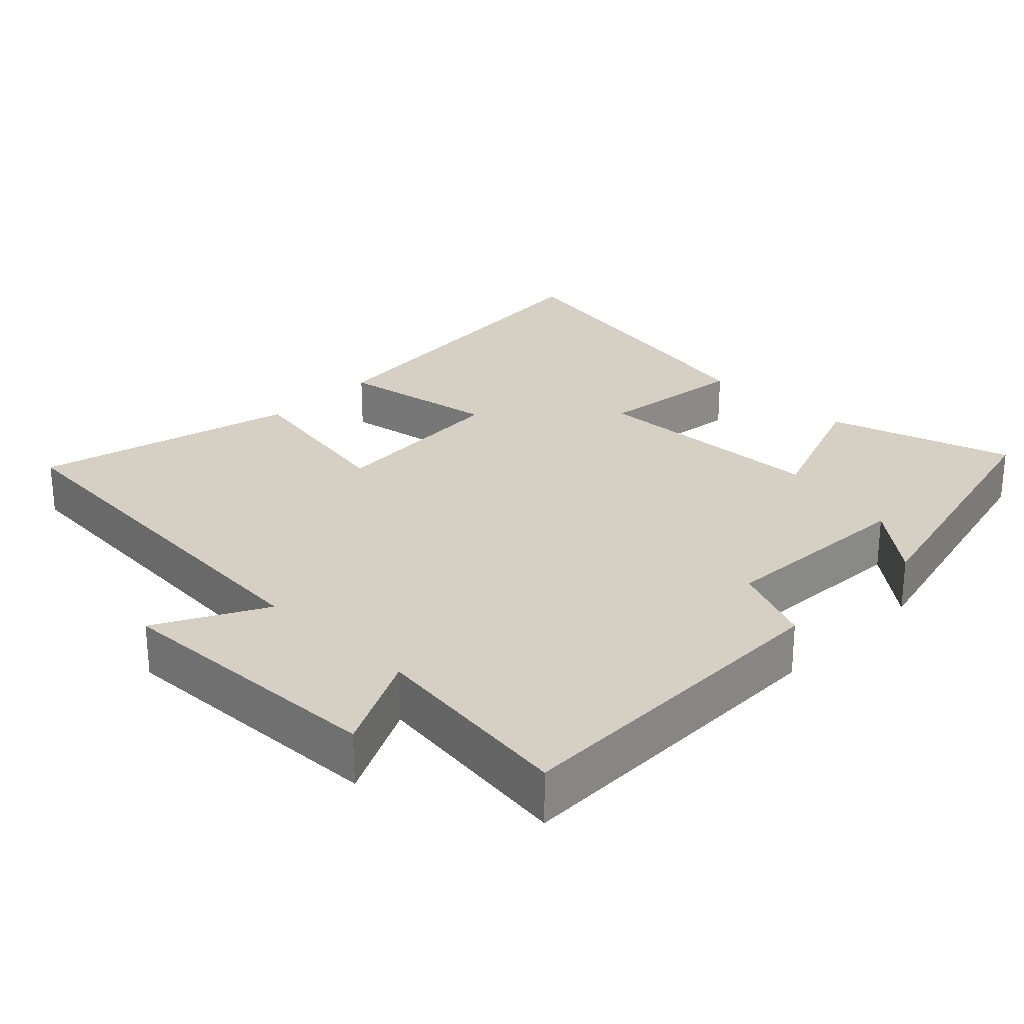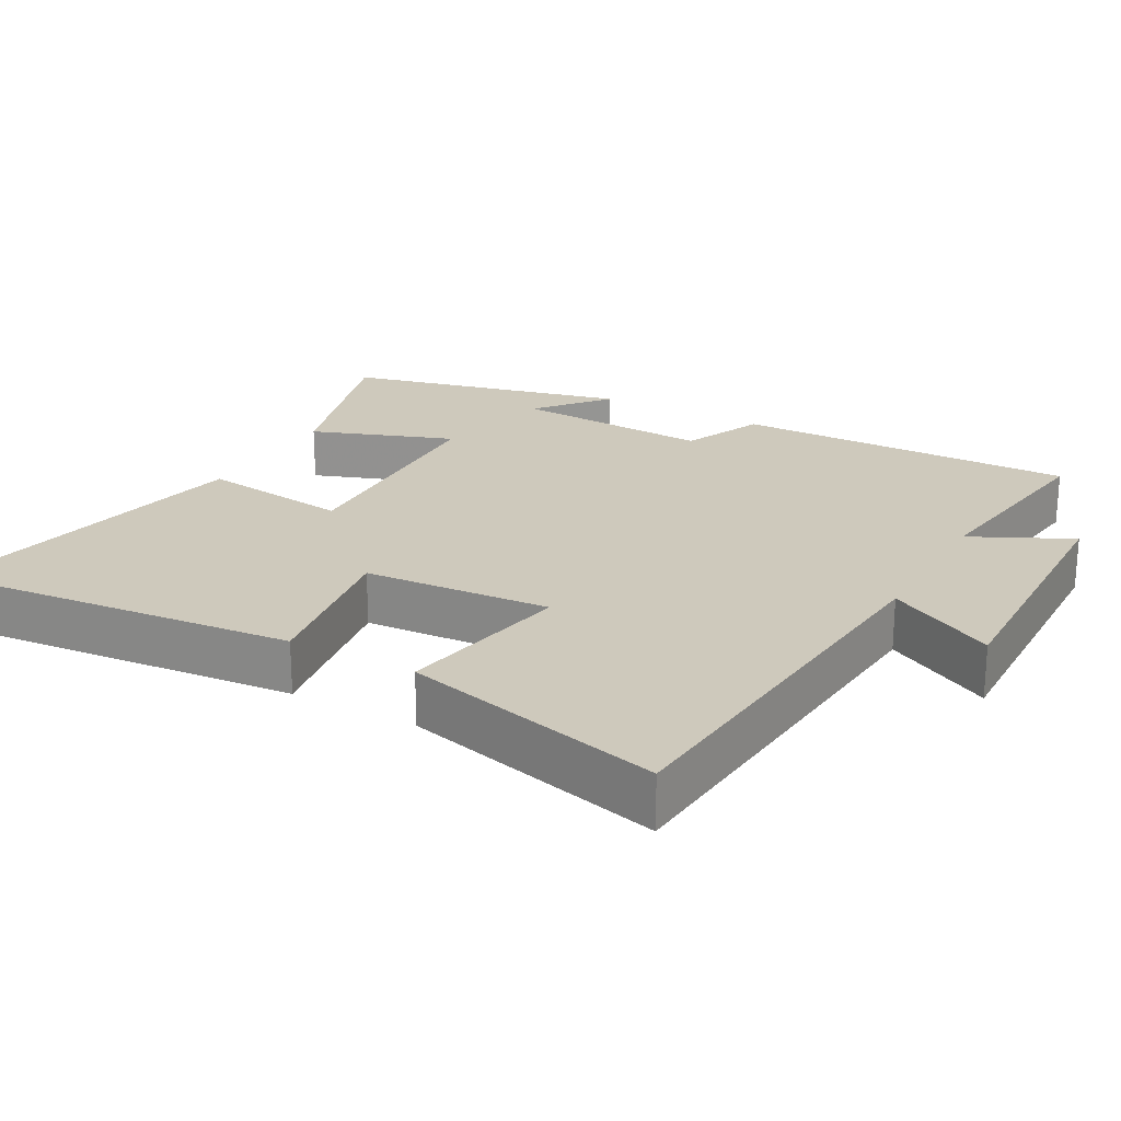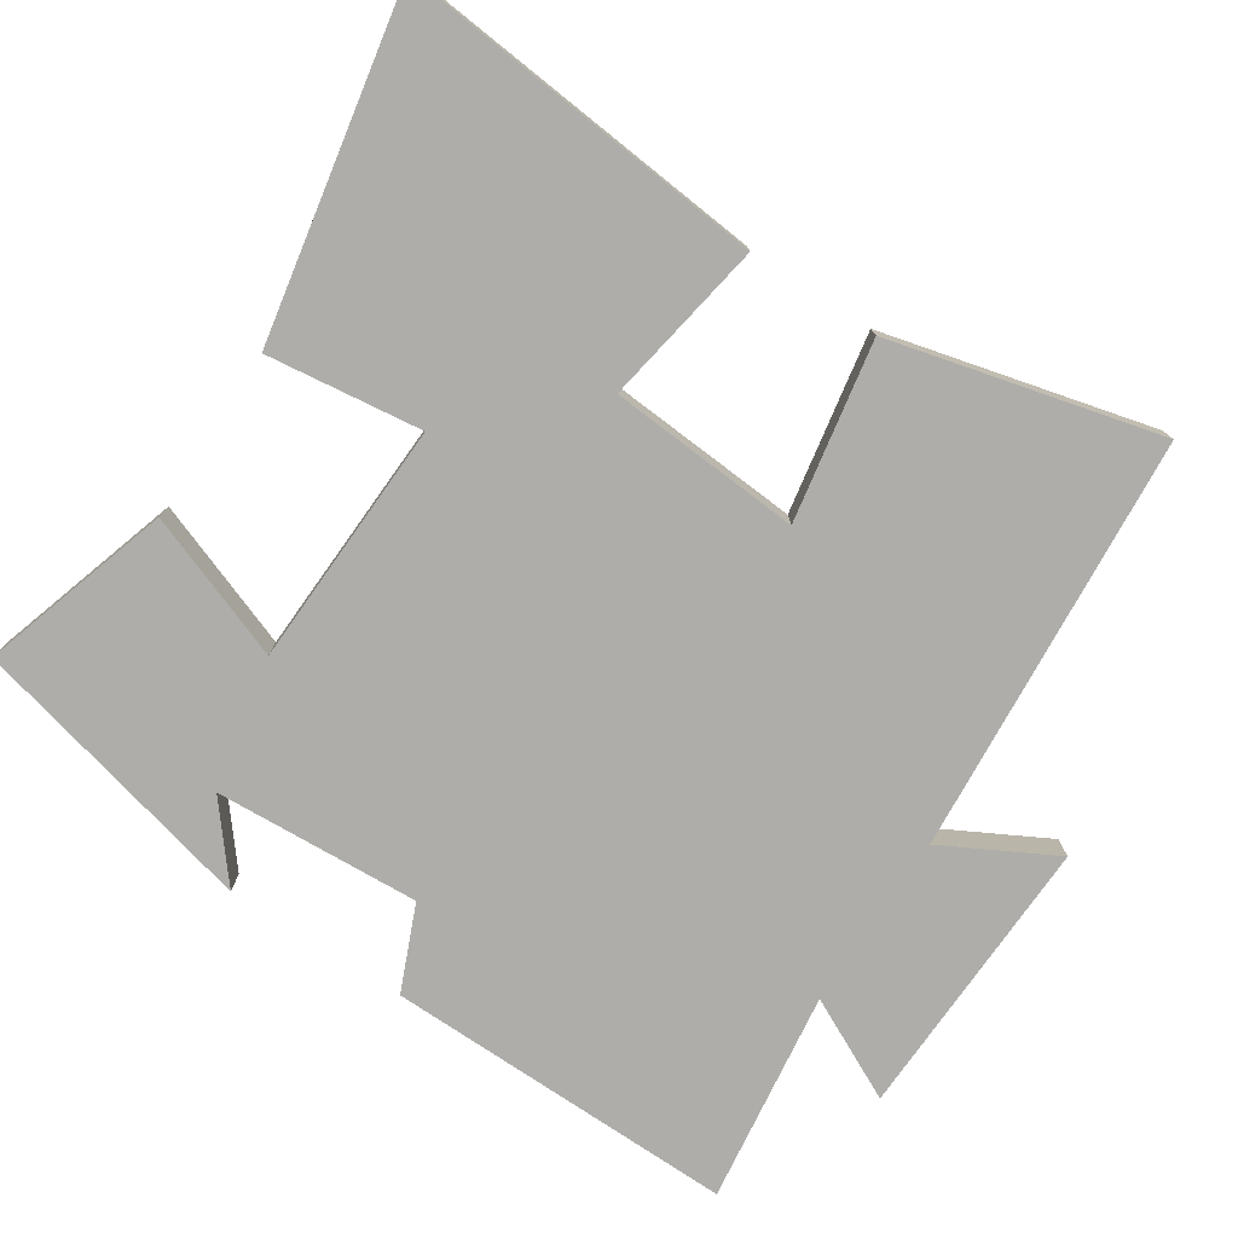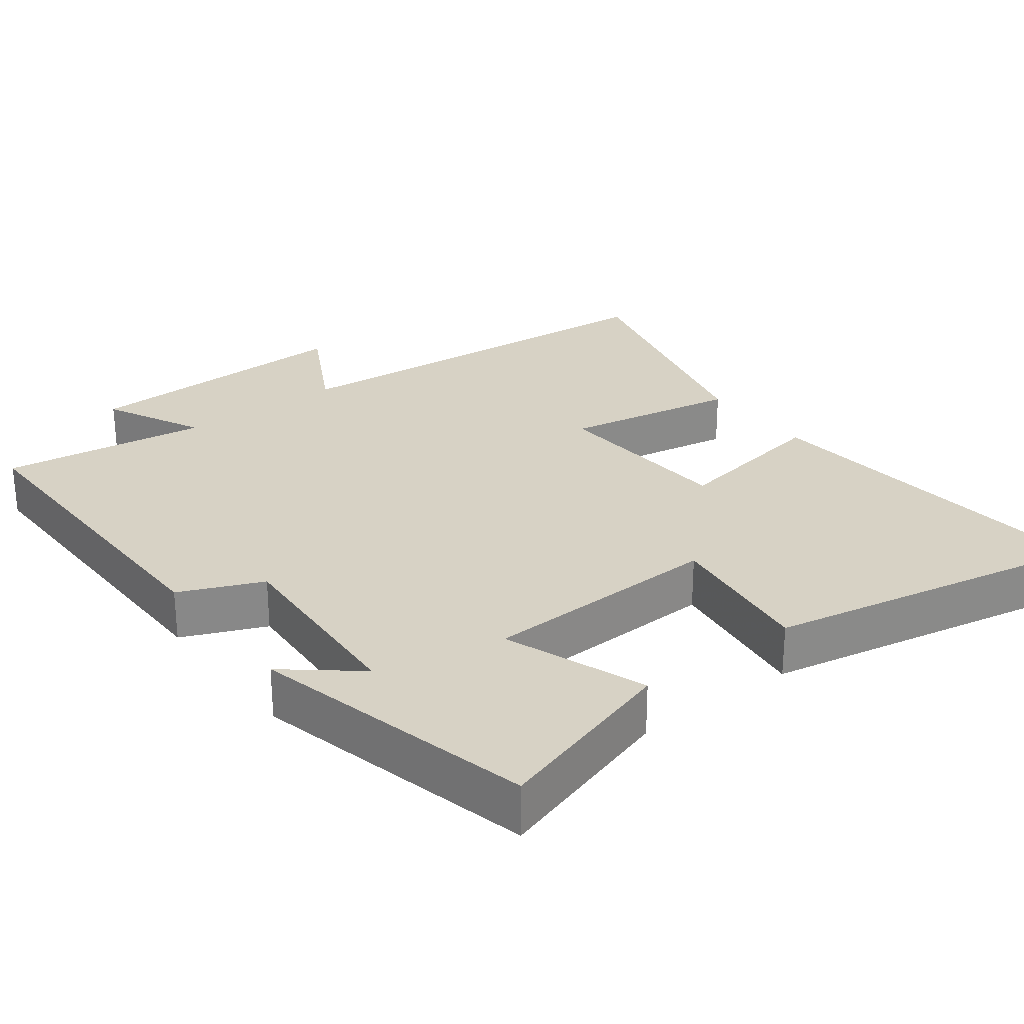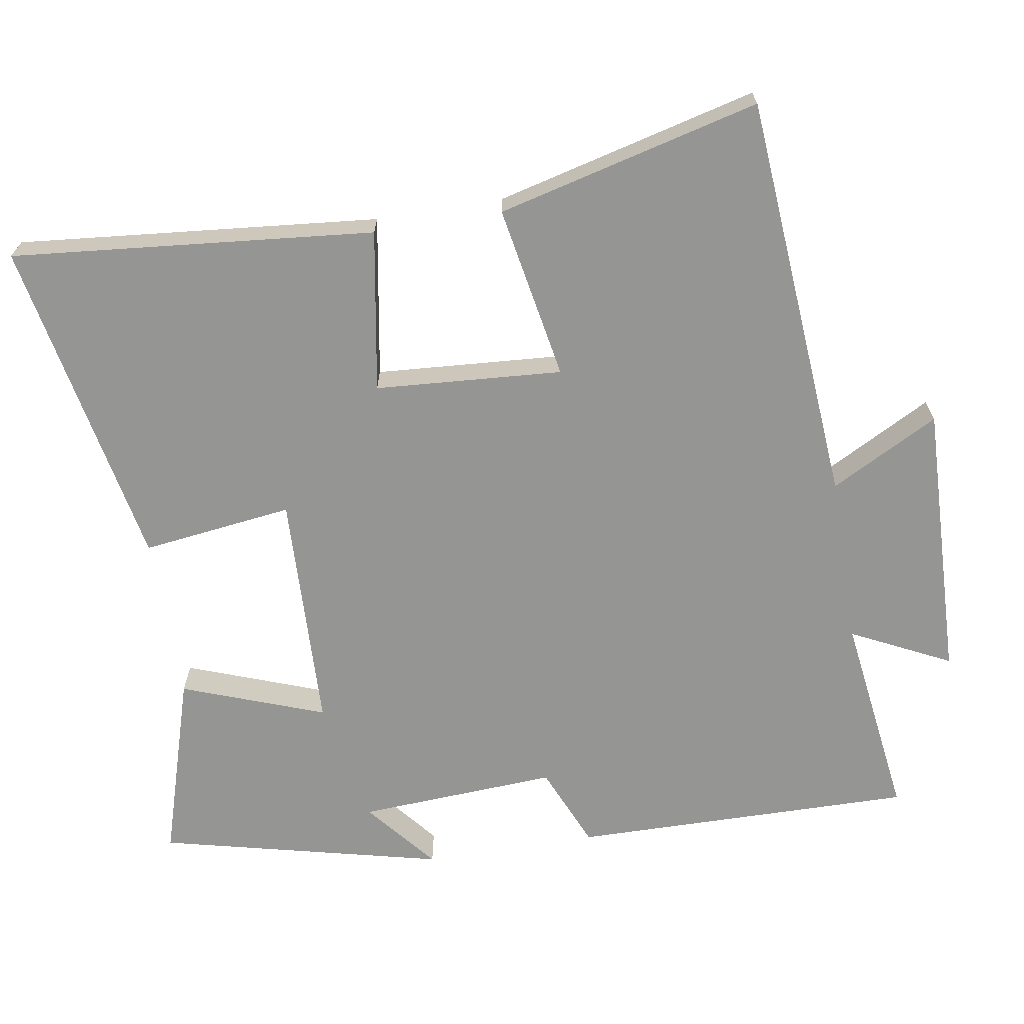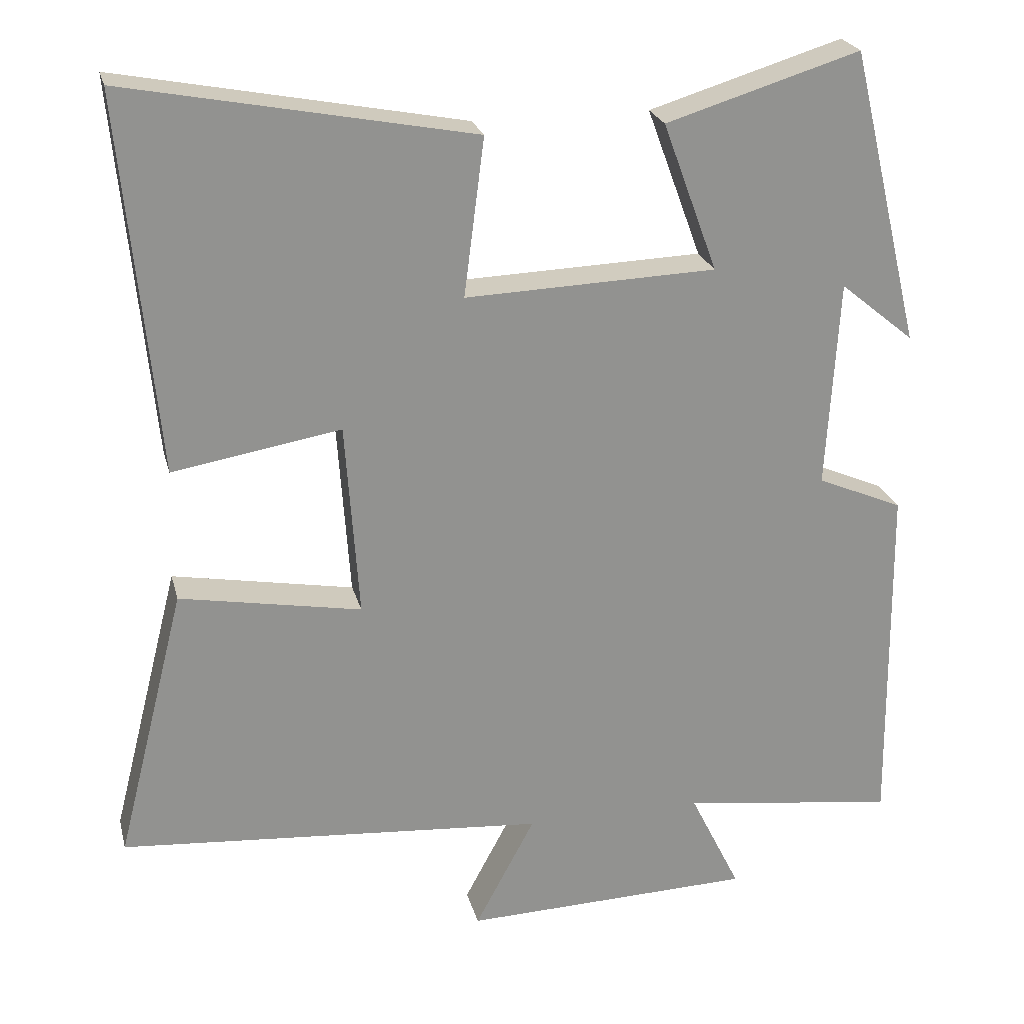
<metadata>
{"format":"obj","ext":"obj","renderer":"f3d","projection":"perspective","resolution":1024,"background":"white","views":[{"elev":26.4,"azim":-135.7,"up":"+Y"},{"elev":22.3,"azim":119.2,"up":"+Y"},{"elev":-77.1,"azim":56.7,"up":"+Y"},{"elev":27.3,"azim":-37.1,"up":"+Y"},{"elev":-67.3,"azim":99.3,"up":"+Y"},{"elev":23.8,"azim":166.3,"up":"+Z"}]}
</metadata>
<code>
v -0.405 0.07 0.579
v -0.147 0.07 0.5
v -0.22 0.07 0.302
v 0.114 0.07 0.29
v 0.087 0.07 0.5
v 0.548 0.07 0.589
v 0.5 0.07 0.087
v 0.276 0.07 0.125
v 0.258 0.07 -0.135
v 0.5 0.07 -0.091
v 0.592 0.07 -0.455
v 0.022 0.07 -0.5
v 0.102 0.07 -0.65
v -0.286 0.07 -0.638
v -0.218 0.07 -0.5
v -0.506 0.07 -0.539
v -0.5 0.07 -0.062
v -0.385 0.07 -0.013
v -0.401 0.07 0.265
v -0.5 0.07 0.184
v -0.405 0 0.579
v -0.147 0 0.5
v -0.22 0 0.302
v 0.114 0 0.29
v 0.087 0 0.5
v 0.548 0 0.589
v 0.5 0 0.087
v 0.276 0 0.125
v 0.258 0 -0.135
v 0.5 0 -0.091
v 0.592 0 -0.455
v 0.022 0 -0.5
v 0.102 0 -0.65
v -0.286 0 -0.638
v -0.218 0 -0.5
v -0.506 0 -0.539
v -0.5 0 -0.062
v -0.385 0 -0.013
v -0.401 0 0.265
v -0.5 0 0.184
f 19 20 1 2
f 18 19 2 3
f 15 16 17 18
f 15 18 3 4
f 12 13 14 15
f 12 15 4
f 9 10 11 12
f 8 9 12 4
f 6 7 8
f 4 5 6 8
f 22 21 40 39
f 23 22 39 38
f 38 37 36 35
f 24 23 38 35
f 35 34 33 32
f 24 35 32
f 32 31 30 29
f 24 32 29 28
f 28 27 26
f 28 26 25 24
f 1 21 22 2
f 2 22 23 3
f 3 23 24 4
f 4 24 25 5
f 5 25 26 6
f 6 26 27 7
f 7 27 28 8
f 8 28 29 9
f 9 29 30 10
f 10 30 31 11
f 11 31 32 12
f 12 32 33 13
f 13 33 34 14
f 14 34 35 15
f 15 35 36 16
f 16 36 37 17
f 17 37 38 18
f 18 38 39 19
f 19 39 40 20
f 20 40 21 1

</code>
